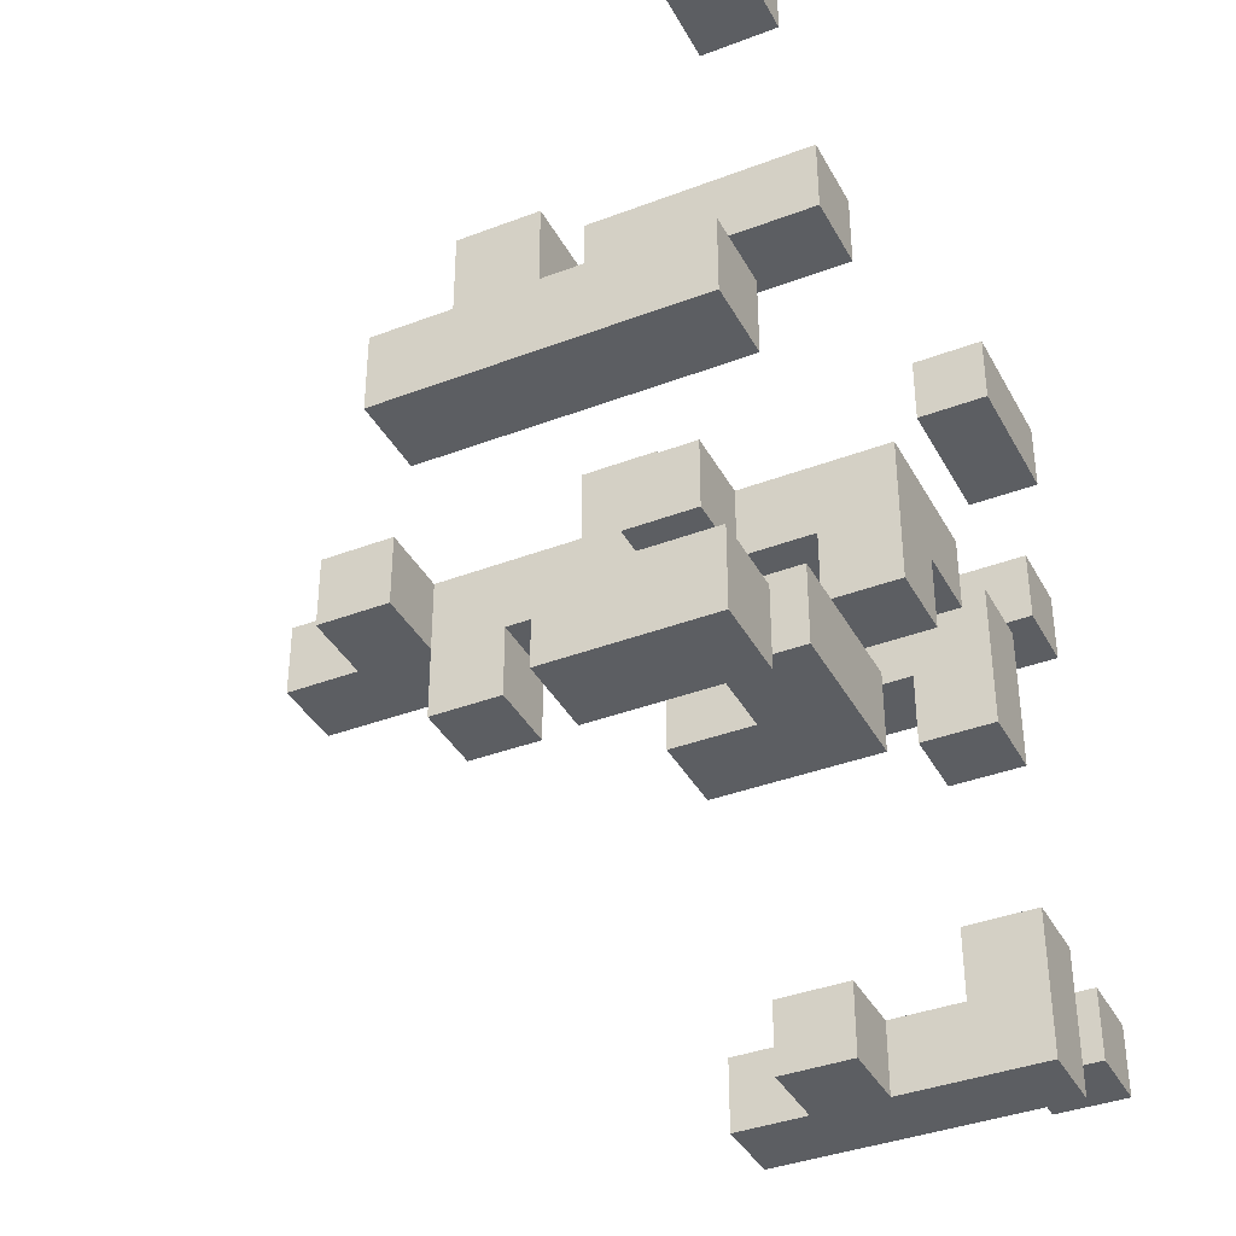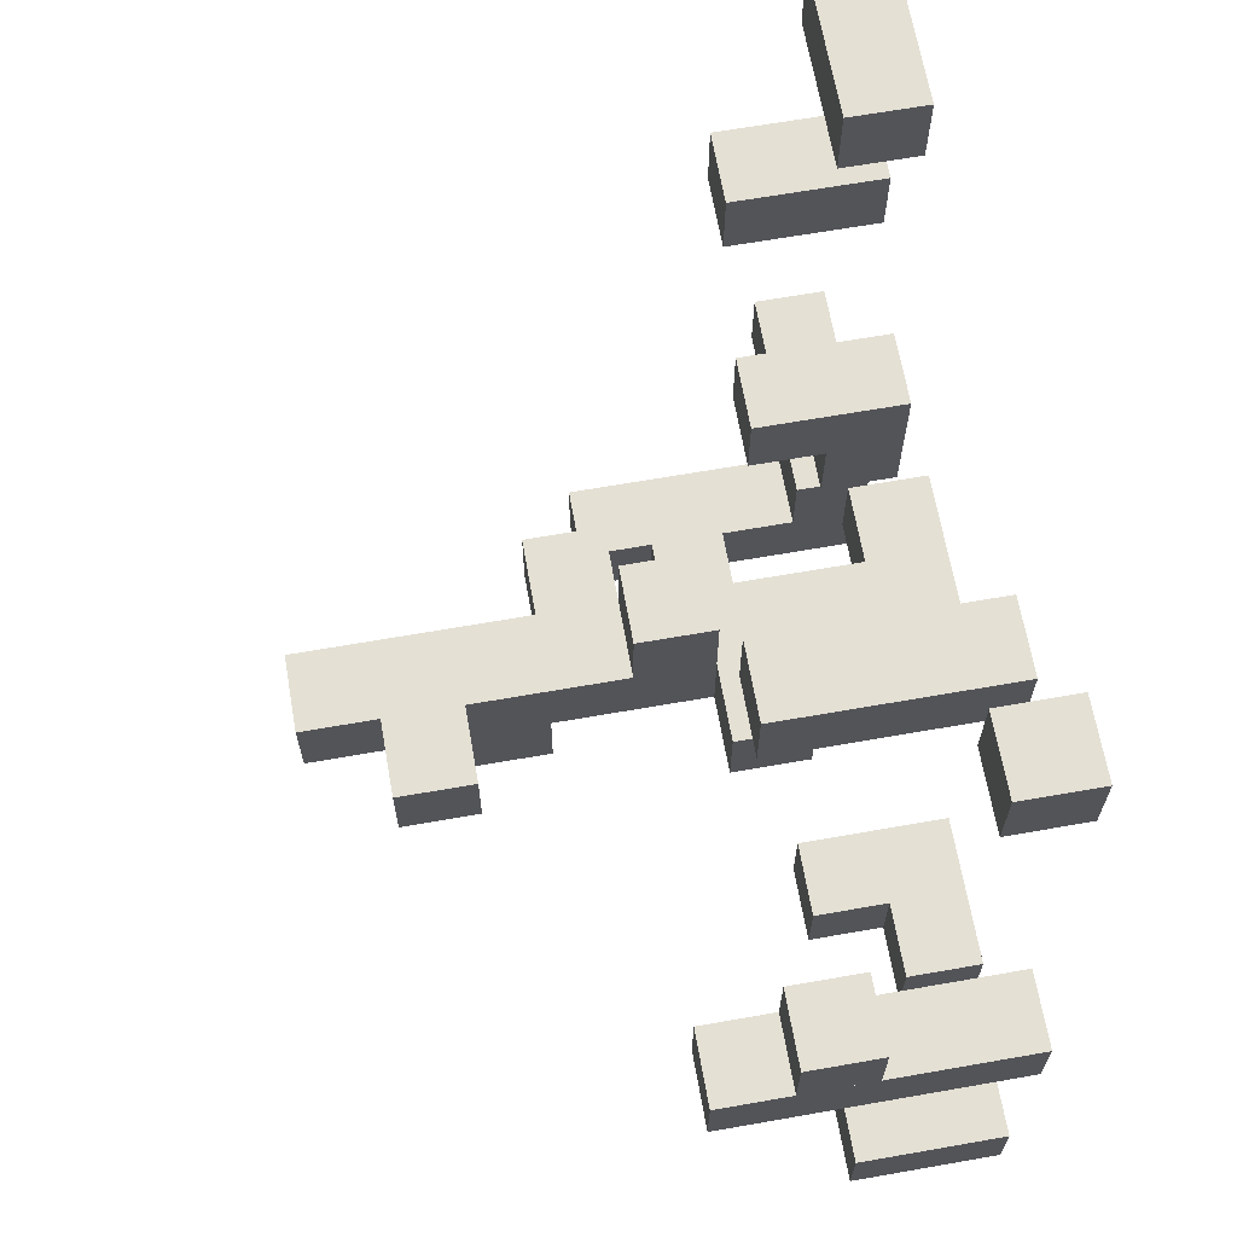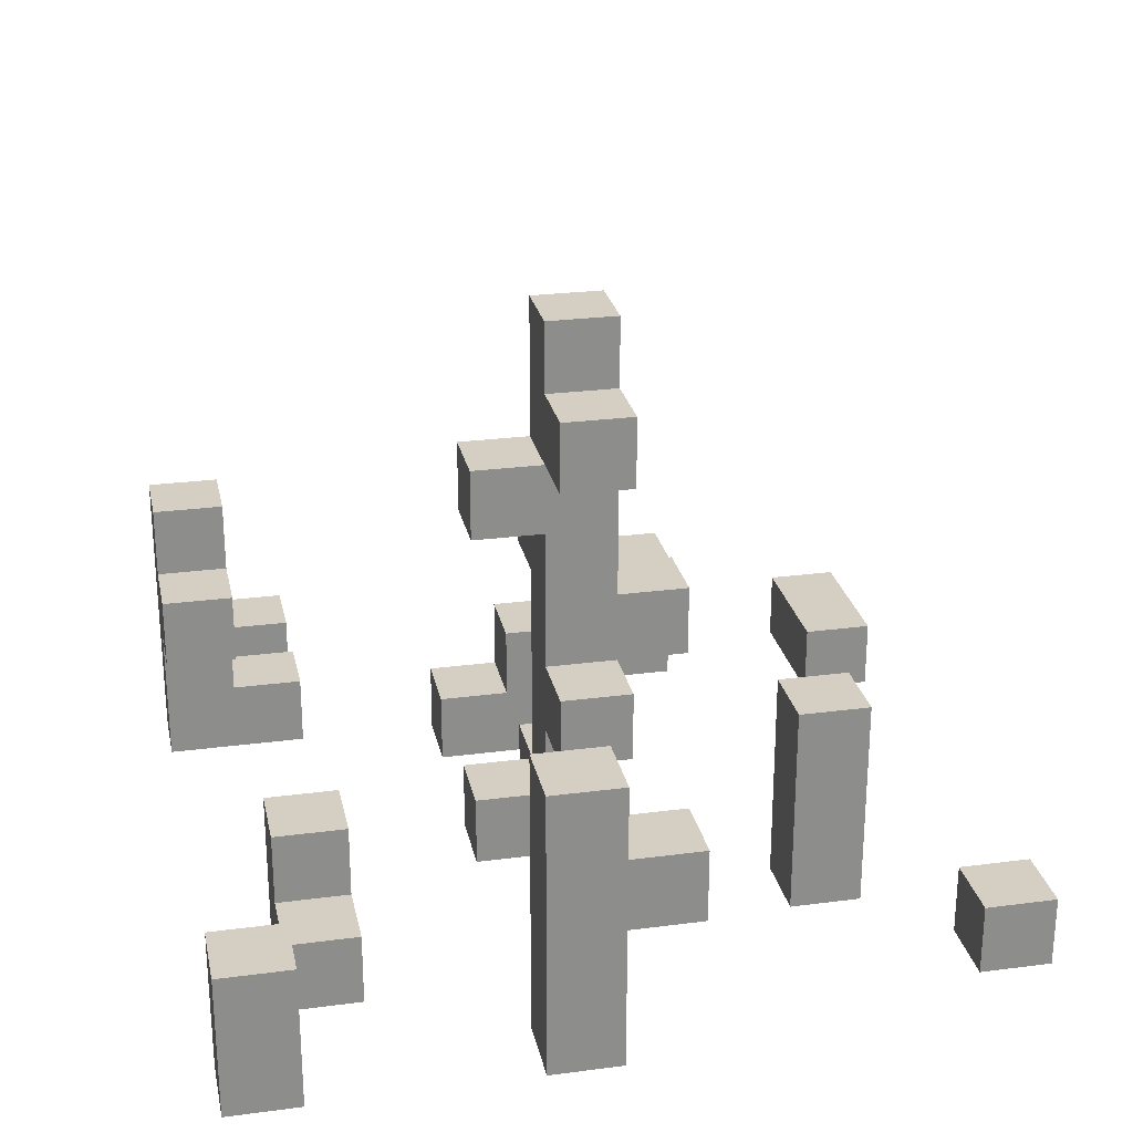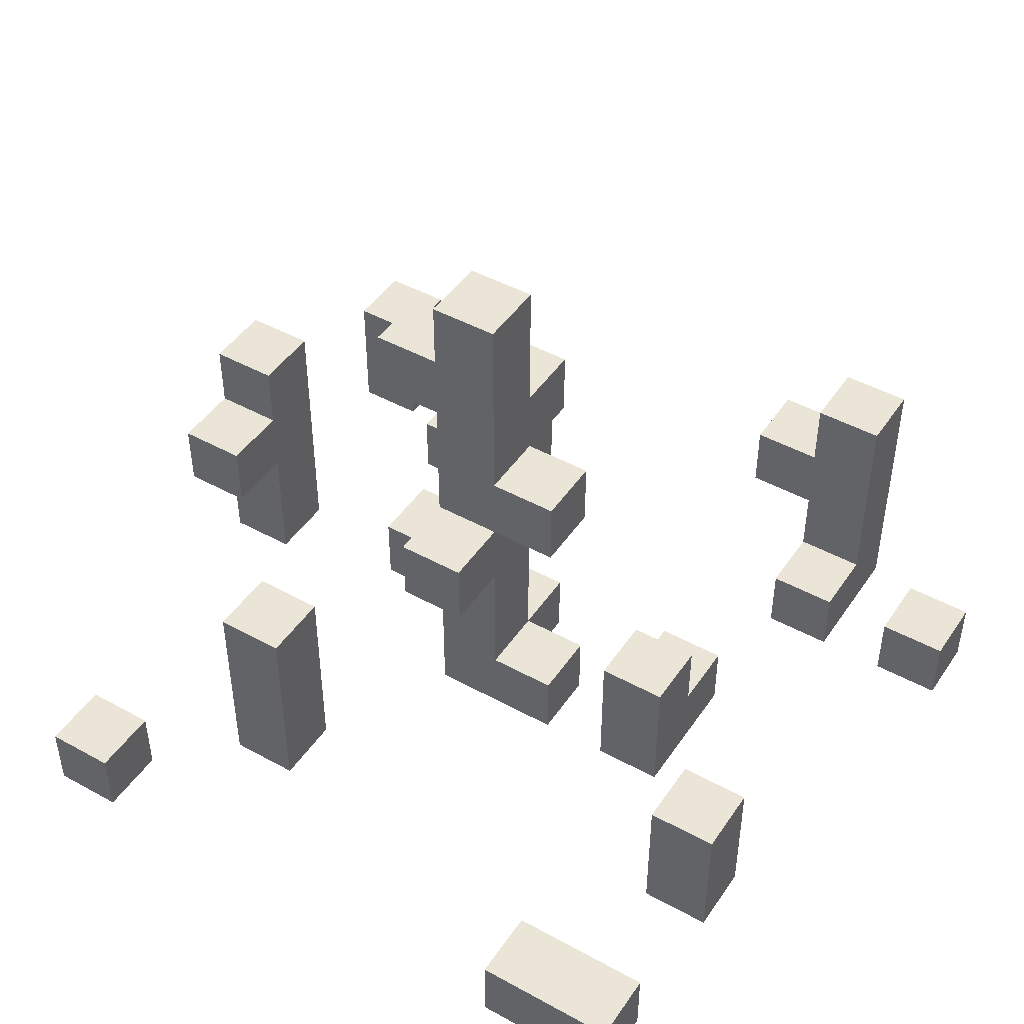
<metadata>
{"format":"obj","ext":"obj","renderer":"f3d","projection":"perspective","resolution":1024,"background":"white","views":[{"elev":-38.1,"azim":-64.2,"up":"+Z"},{"elev":66.0,"azim":-100.0,"up":"+Z"},{"elev":25.7,"azim":-101.8,"up":"+Y"},{"elev":45.9,"azim":32.2,"up":"+Y"}]}
</metadata>
<code>
g LunaFlower2_0_
v 0.65 0.1 -0.45
v 0.55 0.1 -0.45
v 0.65 0.1 -0.35
v 0.55 0.1 -0.35
v 0.65 0 -0.45
v 0.55 0 -0.45
v 0.65 0 -0.35
v 0.55 0 -0.35
v 0.65 0 -0.45
v 0.55 0 -0.45
v 0.65 0.1 -0.45
v 0.55 0.1 -0.45
v 0.65 0 -0.35
v 0.55 0 -0.35
v 0.65 0.1 -0.35
v 0.55 0.1 -0.35
v 0.65 0 -0.45
v 0.65 0 -0.35
v 0.65 0.1 -0.45
v 0.65 0.1 -0.35
v 0.55 0 -0.45
v 0.55 0 -0.35
v 0.55 0.1 -0.45
v 0.55 0.1 -0.35
v 0.55 0 0.15
v 0.45 0 0.15
v 0.55 0 0.25
v 0.45 0 0.25
v 0.55 0 0.15
v 0.45 0 0.15
v 0.55 0.2 0.15
v 0.45 0.2 0.15
v 0.55 0 0.25
v 0.45 0 0.25
v 0.55 0.2 0.25
v 0.45 0.2 0.25
v 0.55 0 0.15
v 0.55 0 0.25
v 0.55 0.2 0.15
v 0.55 0.2 0.25
v 0.45 0 0.15
v 0.45 0 0.25
v 0.45 0.2 0.15
v 0.45 0.2 0.25
v 0.55 0.2 0.15
v 0.45 0.2 0.15
v 0.55 0.2 0.25
v 0.45 0.2 0.25
v 0.55 0.1 0.45
v 0.35 0.1 0.45
v 0.55 0.1 0.55
v 0.35 0.1 0.55
v 0.55 0 0.45
v 0.35 0 0.45
v 0.55 0 0.55
v 0.35 0 0.55
v 0.55 0 0.45
v 0.35 0 0.45
v 0.55 0.1 0.45
v 0.35 0.1 0.45
v 0.55 0 0.55
v 0.35 0 0.55
v 0.55 0.1 0.55
v 0.35 0.1 0.55
v 0.55 0 0.45
v 0.55 0 0.55
v 0.55 0.1 0.45
v 0.55 0.1 0.55
v 0.45 0 -0.55
v 0.35 0 -0.55
v 0.45 0 -0.35
v 0.35 0 -0.35
v 0.45 0 -0.55
v 0.35 0 -0.55
v 0.45 0.4 -0.55
v 0.35 0.4 -0.55
v 0.45 0 -0.55
v 0.45 0 -0.45
v 0.45 0.4 -0.55
v 0.45 0.4 -0.45
v 0.35 0 -0.55
v 0.35 0 -0.45
v 0.35 0.2 -0.55
v 0.35 0.2 -0.45
v 0.45 0.1 -0.45
v 0.35 0.1 -0.45
v 0.45 0.4 -0.45
v 0.35 0.4 -0.45
v 0.45 0.4 -0.55
v 0.35 0.4 -0.55
v 0.45 0.4 -0.45
v 0.35 0.4 -0.45
v 0.35 0.3 -0.55
v 0.35 0.3 -0.45
v 0.35 0.4 -0.55
v 0.35 0.4 -0.45
v 0.45 0.1 -0.45
v 0.35 0.1 -0.45
v 0.45 0.1 -0.35
v 0.35 0.1 -0.35
v 0.45 0 -0.35
v 0.35 0 -0.35
v 0.45 0.1 -0.35
v 0.35 0.1 -0.35
v 0.45 0 -0.45
v 0.45 0 -0.35
v 0.45 0.1 -0.45
v 0.45 0.1 -0.35
v 0.35 0 -0.45
v 0.35 0 -0.35
v 0.35 0.1 -0.45
v 0.35 0.1 -0.35
v 0.35 0 0.45
v 0.35 0 0.55
v 0.35 0.1 0.45
v 0.35 0.1 0.55
v 0.35 0.3 -0.55
v 0.25 0.3 -0.55
v 0.35 0.3 -0.45
v 0.25 0.3 -0.45
v 0.35 0.2 -0.55
v 0.25 0.2 -0.55
v 0.35 0.2 -0.45
v 0.25 0.2 -0.45
v 0.35 0.2 -0.55
v 0.25 0.2 -0.55
v 0.35 0.3 -0.55
v 0.25 0.3 -0.55
v 0.35 0.2 -0.45
v 0.25 0.2 -0.45
v 0.35 0.3 -0.45
v 0.25 0.3 -0.45
v 0.25 0.2 -0.55
v 0.25 0.2 -0.45
v 0.25 0.3 -0.55
v 0.25 0.3 -0.45
v 0.35 0.1 -0.15
v 0.25 0.1 -0.15
v 0.35 0.1 -0.05
v 0.25 0.1 -0.05
v 0.35 0 -0.15
v 0.25 0 -0.15
v 0.35 0 0.05
v 0.25 0 0.05
v 0.35 0 -0.15
v 0.25 0 -0.15
v 0.35 0.1 -0.15
v 0.25 0.1 -0.15
v 0.35 0 -0.15
v 0.35 0 0.05
v 0.35 0.1 -0.15
v 0.35 0.1 0.05
v 0.25 0 -0.15
v 0.25 0 0.05
v 0.25 0.1 -0.15
v 0.25 0.1 0.05
v 0.35 0 0.05
v 0.25 0 0.05
v 0.35 0.2 0.05
v 0.25 0.2 0.05
v 0.35 0.2 -0.05
v 0.25 0.2 -0.05
v 0.35 0.2 0.05
v 0.25 0.2 0.05
v 0.35 0.1 -0.05
v 0.25 0.1 -0.05
v 0.35 0.2 -0.05
v 0.25 0.2 -0.05
v 0.35 0.1 -0.05
v 0.35 0.1 0.05
v 0.35 0.2 -0.05
v 0.35 0.2 0.05
v 0.25 0.1 -0.05
v 0.25 0.1 0.05
v 0.25 0.2 -0.05
v 0.25 0.2 0.05
v 0.15 0.1 -0.05
v 0.05 0.1 -0.05
v 0.15 0.1 0.05
v 0.05 0.1 0.05
v 0.15 0 -0.05
v -0.05 0 -0.05
v 0.15 0 0.05
v -0.05 0 0.05
v 0.15 0 -0.05
v 0.05 0 -0.05
v 0.15 0.1 -0.05
v 0.05 0.1 -0.05
v 0.15 0 0.05
v -0.05 0 0.05
v 0.15 0.1 0.05
v -0.05 0.1 0.05
v 0.15 0 -0.05
v 0.15 0 0.05
v 0.15 0.1 -0.05
v 0.15 0.1 0.05
v 0.15 0.5 -0.05
v 0.05 0.5 -0.05
v 0.15 0.5 0.05
v 0.05 0.5 0.05
v 0.15 0.4 -0.05
v 0.05 0.4 -0.05
v 0.15 0.4 0.05
v 0.05 0.4 0.05
v 0.15 0.4 -0.05
v -0.05 0.4 -0.05
v 0.15 0.5 -0.05
v -0.05 0.5 -0.05
v 0.15 0.4 0.05
v -0.05 0.4 0.05
v 0.15 0.5 0.05
v -0.05 0.5 0.05
v 0.15 0.4 -0.05
v 0.15 0.4 0.05
v 0.15 0.5 -0.05
v 0.15 0.5 0.05
v 0.05 0.1 -0.15
v -0.05 0.1 -0.15
v 0.05 0.1 -0.05
v -0.05 0.1 -0.05
v 0.05 0 -0.15
v -0.05 0 -0.15
v 0.05 0 -0.05
v -0.05 0 -0.05
v 0.05 0 -0.15
v -0.05 0 -0.15
v 0.05 0.1 -0.15
v -0.05 0.1 -0.15
v 0.05 0 -0.15
v 0.05 0 -0.05
v 0.05 0.1 -0.15
v 0.05 0.1 -0.05
v -0.05 0 -0.15
v -0.05 0 0.05
v -0.05 0.1 -0.15
v -0.05 0.1 0.05
v 0.05 0.6 -0.15
v -0.05 0.6 -0.15
v 0.05 0.6 -0.05
v -0.05 0.6 -0.05
v 0.05 0.5 -0.15
v -0.05 0.5 -0.15
v 0.05 0.5 -0.05
v -0.05 0.5 -0.05
v 0.05 0.5 -0.15
v -0.05 0.5 -0.15
v 0.05 0.6 -0.15
v -0.05 0.6 -0.15
v 0.05 0.5 -0.15
v 0.05 0.5 0.05
v 0.05 0.6 -0.15
v 0.05 0.6 0.05
v -0.05 0.5 -0.15
v -0.05 0.5 0.05
v -0.05 0.6 -0.15
v -0.05 0.6 0.05
v 0.05 0.1 -0.05
v -0.05 0.1 -0.05
v 0.05 0.4 -0.05
v -0.05 0.4 -0.05
v 0.05 0.1 0.05
v -0.05 0.1 0.05
v 0.05 0.3 0.05
v -0.05 0.3 0.05
v 0.05 0.1 -0.05
v 0.05 0.1 0.05
v 0.05 0.4 -0.05
v 0.05 0.4 0.05
v -0.05 0.1 -0.05
v -0.05 0.1 0.05
v -0.05 0.2 -0.05
v -0.05 0.2 0.05
v -0.05 0.3 -0.05
v -0.05 0.3 0.05
v -0.05 0.5 -0.05
v -0.05 0.5 0.05
v 0.05 0.5 0.05
v -0.05 0.5 0.05
v 0.05 0.8 0.05
v -0.05 0.8 0.05
v 0.05 0.6 -0.05
v -0.05 0.6 -0.05
v 0.05 0.8 -0.05
v -0.05 0.8 -0.05
v 0.05 0.6 -0.05
v 0.05 0.6 0.05
v 0.05 0.8 -0.05
v 0.05 0.8 0.05
v 0.05 0.8 -0.05
v -0.05 0.8 -0.05
v 0.05 0.8 0.05
v -0.05 0.8 0.05
v -0.05 0.7 -0.05
v -0.05 0.7 0.05
v -0.05 0.8 -0.05
v -0.05 0.8 0.05
v 0.05 0.4 0.05
v -0.05 0.4 0.05
v 0.05 0.4 0.15
v -0.05 0.4 0.15
v 0.05 0.3 0.05
v -0.05 0.3 0.05
v 0.05 0.3 0.15
v -0.05 0.3 0.15
v 0.05 0.3 0.15
v -0.05 0.3 0.15
v 0.05 0.4 0.15
v -0.05 0.4 0.15
v 0.05 0.3 0.05
v 0.05 0.3 0.15
v 0.05 0.4 0.05
v 0.05 0.4 0.15
v -0.05 0.3 0.05
v -0.05 0.3 0.15
v -0.05 0.4 0.05
v -0.05 0.4 0.15
v -0.05 0.3 -0.05
v -0.15 0.3 -0.05
v -0.05 0.3 0.05
v -0.15 0.3 0.05
v -0.05 0.2 -0.05
v -0.15 0.2 -0.05
v -0.05 0.2 0.05
v -0.15 0.2 0.05
v -0.05 0.2 -0.05
v -0.15 0.2 -0.05
v -0.05 0.3 -0.05
v -0.15 0.3 -0.05
v -0.05 0.2 0.05
v -0.15 0.2 0.05
v -0.05 0.3 0.05
v -0.15 0.3 0.05
v -0.15 0.2 -0.05
v -0.15 0.2 0.05
v -0.15 0.3 -0.05
v -0.15 0.3 0.05
v -0.05 0.7 -0.05
v -0.15 0.7 -0.05
v -0.05 0.7 0.05
v -0.15 0.7 0.05
v -0.05 0.6 -0.05
v -0.15 0.6 -0.05
v -0.05 0.6 0.05
v -0.15 0.6 0.05
v -0.05 0.6 -0.05
v -0.15 0.6 -0.05
v -0.05 0.7 -0.05
v -0.15 0.7 -0.05
v -0.05 0.6 0.05
v -0.15 0.6 0.05
v -0.05 0.7 0.05
v -0.15 0.7 0.05
v -0.15 0.6 -0.05
v -0.15 0.6 0.05
v -0.15 0.7 -0.05
v -0.15 0.7 0.05
v -0.15 0 -0.45
v -0.35 0 -0.45
v -0.15 0 -0.35
v -0.35 0 -0.35
v -0.15 0 -0.45
v -0.25 0 -0.45
v -0.15 0.2 -0.45
v -0.25 0.2 -0.45
v -0.15 0 -0.35
v -0.25 0 -0.35
v -0.15 0.2 -0.35
v -0.25 0.2 -0.35
v -0.15 0 -0.45
v -0.15 0 -0.35
v -0.15 0.2 -0.45
v -0.15 0.2 -0.35
v -0.15 0.2 -0.45
v -0.25 0.2 -0.45
v -0.15 0.2 -0.35
v -0.25 0.2 -0.35
v -0.25 0.1 -0.45
v -0.25 0.1 -0.35
v -0.25 0.2 -0.45
v -0.25 0.2 -0.35
v -0.15 0 0.25
v -0.25 0 0.25
v -0.15 0 0.35
v -0.25 0 0.35
v -0.15 0 0.25
v -0.25 0 0.25
v -0.15 0.3 0.25
v -0.25 0.3 0.25
v -0.15 0 0.35
v -0.25 0 0.35
v -0.15 0.3 0.35
v -0.25 0.3 0.35
v -0.15 0 0.25
v -0.15 0 0.35
v -0.15 0.3 0.25
v -0.15 0.3 0.35
v -0.25 0 0.25
v -0.25 0 0.35
v -0.25 0.3 0.25
v -0.25 0.3 0.35
v -0.15 0.3 0.25
v -0.25 0.3 0.25
v -0.15 0.3 0.35
v -0.25 0.3 0.35
v -0.25 0.1 -0.45
v -0.35 0.1 -0.45
v -0.25 0.1 -0.35
v -0.35 0.1 -0.35
v -0.25 0 -0.45
v -0.35 0 -0.45
v -0.25 0.1 -0.45
v -0.35 0.1 -0.45
v -0.25 0 -0.35
v -0.35 0 -0.35
v -0.25 0.1 -0.35
v -0.35 0.1 -0.35
v -0.35 0 -0.45
v -0.35 0 -0.35
v -0.35 0.1 -0.45
v -0.35 0.1 -0.35
v -0.35 0.1 0.45
v -0.45 0.1 0.45
v -0.35 0.1 0.55
v -0.45 0.1 0.55
v -0.35 0 0.45
v -0.45 0 0.45
v -0.35 0 0.55
v -0.45 0 0.55
v -0.35 0 0.45
v -0.45 0 0.45
v -0.35 0.1 0.45
v -0.45 0.1 0.45
v -0.35 0 0.55
v -0.45 0 0.55
v -0.35 0.1 0.55
v -0.45 0.1 0.55
v -0.35 0 0.45
v -0.35 0 0.55
v -0.35 0.1 0.45
v -0.35 0.1 0.55
v -0.45 0 0.45
v -0.45 0 0.55
v -0.45 0.1 0.45
v -0.45 0.1 0.55
v -0.45 0 -0.55
v -0.55 0 -0.55
v -0.45 0 -0.45
v -0.55 0 -0.45
v -0.45 0 -0.55
v -0.55 0 -0.55
v -0.45 0.2 -0.55
v -0.55 0.2 -0.55
v -0.45 0 -0.45
v -0.55 0 -0.45
v -0.45 0.2 -0.45
v -0.55 0.2 -0.45
v -0.45 0 -0.55
v -0.45 0 -0.45
v -0.45 0.2 -0.55
v -0.45 0.2 -0.45
v -0.55 0 -0.55
v -0.55 0 -0.45
v -0.55 0.2 -0.55
v -0.55 0.2 -0.45
v -0.45 0.2 -0.55
v -0.55 0.2 -0.55
v -0.45 0.2 -0.45
v -0.55 0.2 -0.45
v -0.45 0 -0.15
v -0.55 0 -0.15
v -0.45 0 -0.05
v -0.55 0 -0.05
v -0.45 0 -0.15
v -0.55 0 -0.15
v -0.45 0.4 -0.15
v -0.55 0.4 -0.15
v -0.45 0 -0.05
v -0.55 0 -0.05
v -0.45 0.2 -0.05
v -0.55 0.2 -0.05
v -0.45 0 -0.15
v -0.45 0 -0.05
v -0.45 0.4 -0.15
v -0.45 0.4 -0.05
v -0.55 0 -0.15
v -0.55 0 -0.05
v -0.55 0.4 -0.15
v -0.55 0.4 -0.05
v -0.45 0.4 -0.15
v -0.55 0.4 -0.15
v -0.45 0.4 -0.05
v -0.55 0.4 -0.05
v -0.45 0.3 -0.05
v -0.55 0.3 -0.05
v -0.45 0.4 -0.05
v -0.55 0.4 -0.05
v -0.45 0.3 -0.05
v -0.55 0.3 -0.05
v -0.45 0.3 0.05
v -0.55 0.3 0.05
v -0.45 0.2 -0.05
v -0.55 0.2 -0.05
v -0.45 0.2 0.05
v -0.55 0.2 0.05
v -0.45 0.2 0.05
v -0.55 0.2 0.05
v -0.45 0.3 0.05
v -0.55 0.3 0.05
v -0.45 0.2 -0.05
v -0.45 0.2 0.05
v -0.45 0.3 -0.05
v -0.45 0.3 0.05
v -0.55 0.2 -0.05
v -0.55 0.2 0.05
v -0.55 0.3 -0.05
v -0.55 0.3 0.05
f 1 2 3
f 3 2 4
f 6 5 7
f 6 7 8
f 9 10 11
f 11 10 12
f 14 13 15
f 14 15 16
f 18 17 19
f 18 19 20
f 21 22 23
f 23 22 24
f 26 25 27
f 26 27 28
f 29 30 31
f 31 30 32
f 34 33 35
f 34 35 36
f 38 37 39
f 38 39 40
f 41 42 43
f 43 42 44
f 45 46 47
f 47 46 48
f 49 50 51
f 51 50 52
f 54 53 55
f 54 55 56
f 57 58 59
f 59 58 60
f 62 61 63
f 62 63 64
f 66 65 67
f 66 67 68
f 70 69 71
f 70 71 72
f 73 74 75
f 75 74 76
f 78 77 79
f 78 79 80
f 81 82 83
f 83 82 84
f 86 85 87
f 86 87 88
f 89 90 91
f 91 90 92
f 93 94 95
f 95 94 96
f 97 98 99
f 99 98 100
f 102 101 103
f 102 103 104
f 106 105 107
f 106 107 108
f 109 110 111
f 111 110 112
f 113 114 115
f 115 114 116
f 117 118 119
f 119 118 120
f 122 121 123
f 122 123 124
f 125 126 127
f 127 126 128
f 130 129 131
f 130 131 132
f 133 134 135
f 135 134 136
f 137 138 139
f 139 138 140
f 142 141 143
f 142 143 144
f 145 146 147
f 147 146 148
f 150 149 151
f 150 151 152
f 153 154 155
f 155 154 156
f 158 157 159
f 158 159 160
f 161 162 163
f 163 162 164
f 165 166 167
f 167 166 168
f 170 169 171
f 170 171 172
f 173 174 175
f 175 174 176
f 177 178 179
f 179 178 180
f 182 181 183
f 182 183 184
f 185 186 187
f 187 186 188
f 190 189 191
f 190 191 192
f 194 193 195
f 194 195 196
f 197 198 199
f 199 198 200
f 202 201 203
f 202 203 204
f 205 206 207
f 207 206 208
f 210 209 211
f 210 211 212
f 214 213 215
f 214 215 216
f 217 218 219
f 219 218 220
f 222 221 223
f 222 223 224
f 225 226 227
f 227 226 228
f 230 229 231
f 230 231 232
f 233 234 235
f 235 234 236
f 237 238 239
f 239 238 240
f 242 241 243
f 242 243 244
f 245 246 247
f 247 246 248
f 250 249 251
f 250 251 252
f 253 254 255
f 255 254 256
f 257 258 259
f 259 258 260
f 262 261 263
f 262 263 264
f 266 265 267
f 266 267 268
f 269 270 271
f 271 270 272
f 273 274 275
f 275 274 276
f 278 277 279
f 278 279 280
f 281 282 283
f 283 282 284
f 286 285 287
f 286 287 288
f 289 290 291
f 291 290 292
f 293 294 295
f 295 294 296
f 297 298 299
f 299 298 300
f 302 301 303
f 302 303 304
f 306 305 307
f 306 307 308
f 310 309 311
f 310 311 312
f 313 314 315
f 315 314 316
f 317 318 319
f 319 318 320
f 322 321 323
f 322 323 324
f 325 326 327
f 327 326 328
f 330 329 331
f 330 331 332
f 333 334 335
f 335 334 336
f 337 338 339
f 339 338 340
f 342 341 343
f 342 343 344
f 345 346 347
f 347 346 348
f 350 349 351
f 350 351 352
f 353 354 355
f 355 354 356
f 358 357 359
f 358 359 360
f 361 362 363
f 363 362 364
f 366 365 367
f 366 367 368
f 370 369 371
f 370 371 372
f 373 374 375
f 375 374 376
f 377 378 379
f 379 378 380
f 382 381 383
f 382 383 384
f 385 386 387
f 387 386 388
f 390 389 391
f 390 391 392
f 394 393 395
f 394 395 396
f 397 398 399
f 399 398 400
f 401 402 403
f 403 402 404
f 405 406 407
f 407 406 408
f 409 410 411
f 411 410 412
f 414 413 415
f 414 415 416
f 417 418 419
f 419 418 420
f 421 422 423
f 423 422 424
f 426 425 427
f 426 427 428
f 429 430 431
f 431 430 432
f 434 433 435
f 434 435 436
f 438 437 439
f 438 439 440
f 441 442 443
f 443 442 444
f 446 445 447
f 446 447 448
f 449 450 451
f 451 450 452
f 454 453 455
f 454 455 456
f 458 457 459
f 458 459 460
f 461 462 463
f 463 462 464
f 465 466 467
f 467 466 468
f 470 469 471
f 470 471 472
f 473 474 475
f 475 474 476
f 478 477 479
f 478 479 480
f 482 481 483
f 482 483 484
f 485 486 487
f 487 486 488
f 489 490 491
f 491 490 492
f 494 493 495
f 494 495 496
f 497 498 499
f 499 498 500
f 502 501 503
f 502 503 504
f 506 505 507
f 506 507 508
f 510 509 511
f 510 511 512
f 513 514 515
f 515 514 516

</code>
